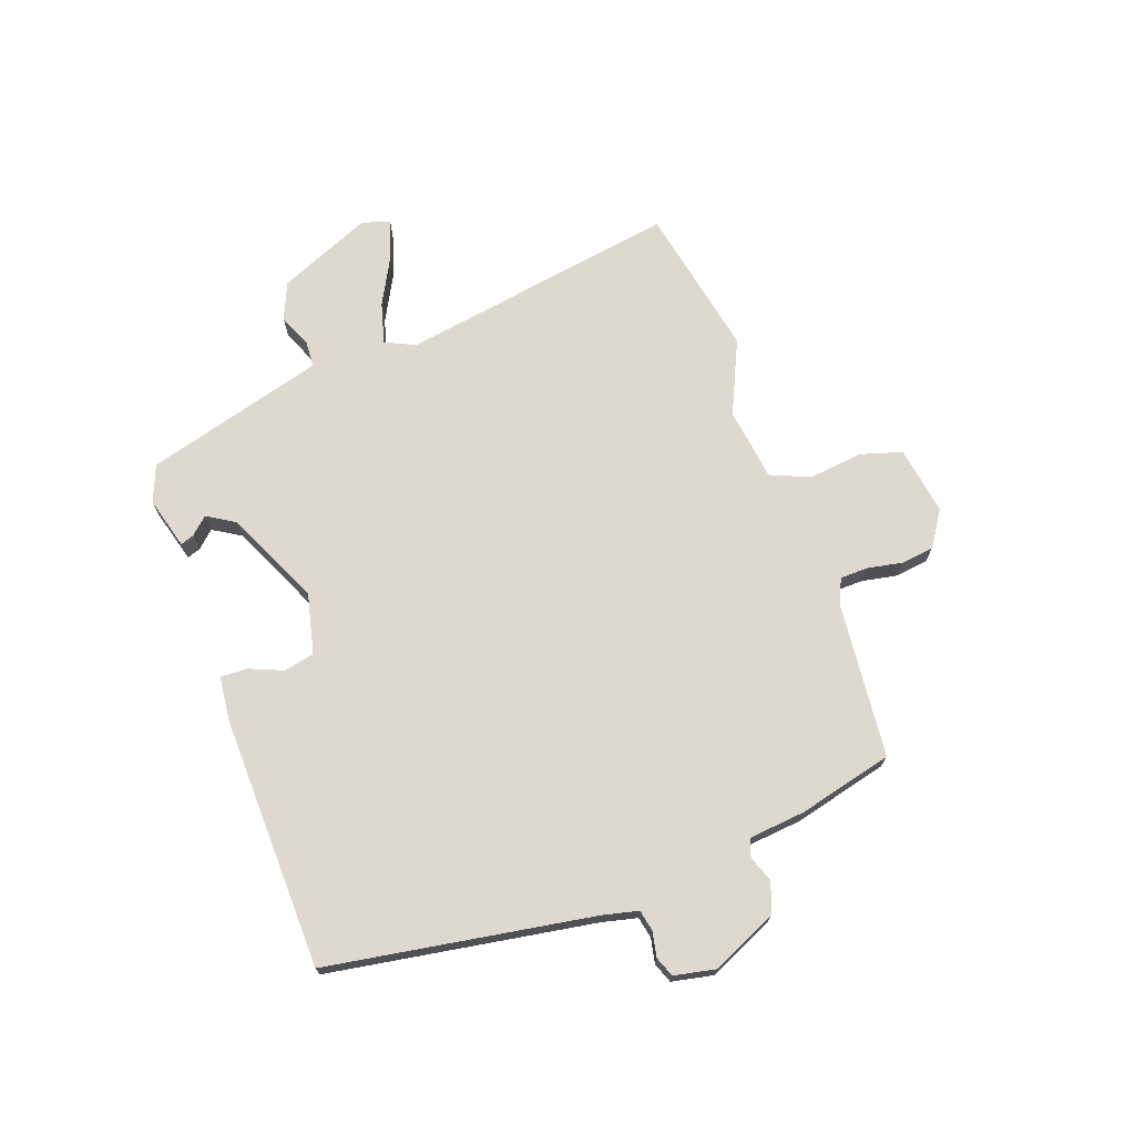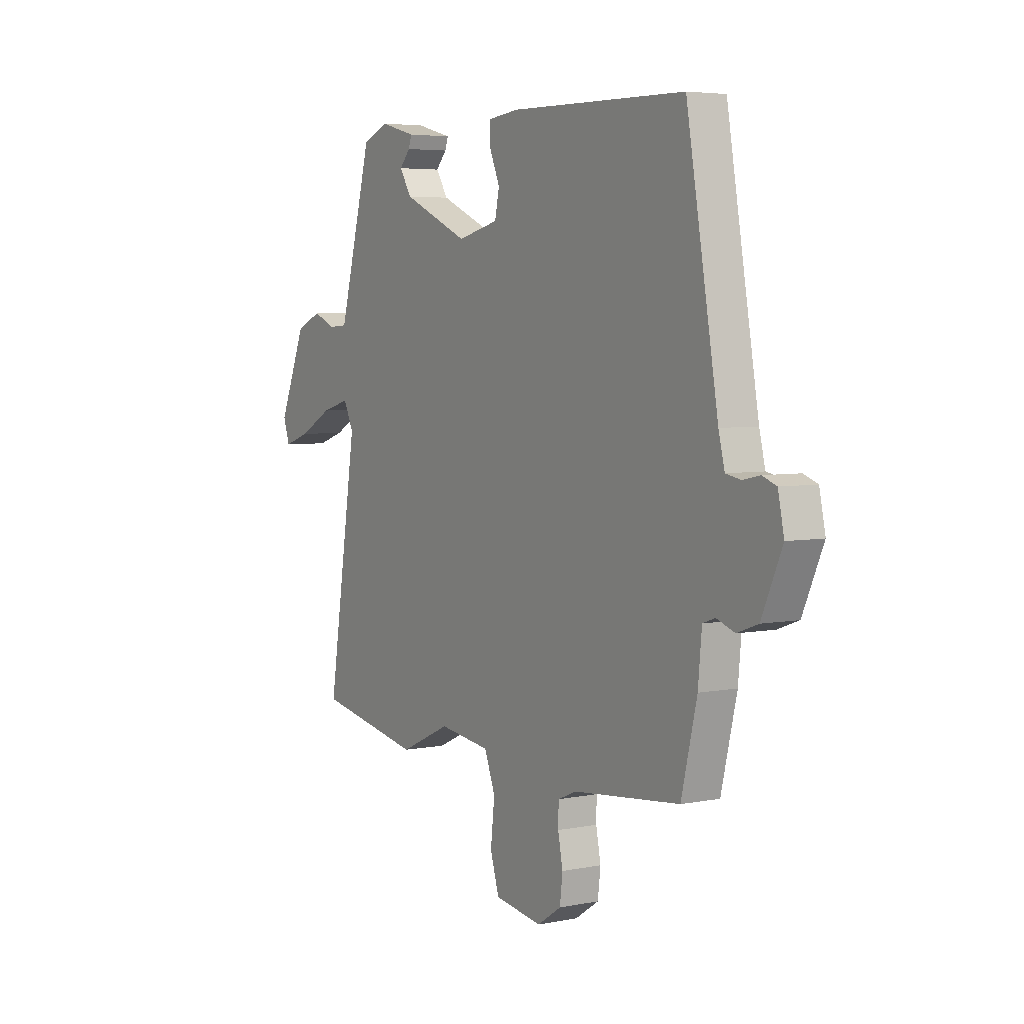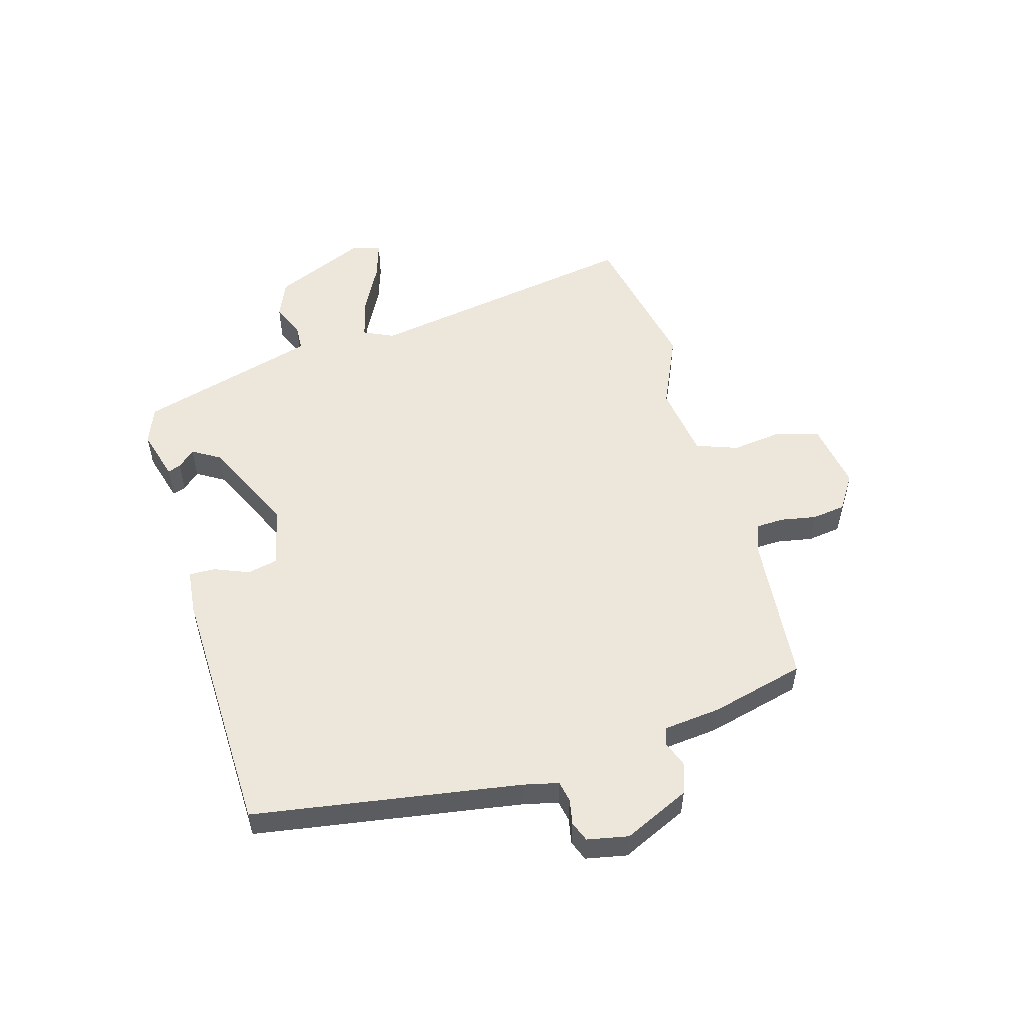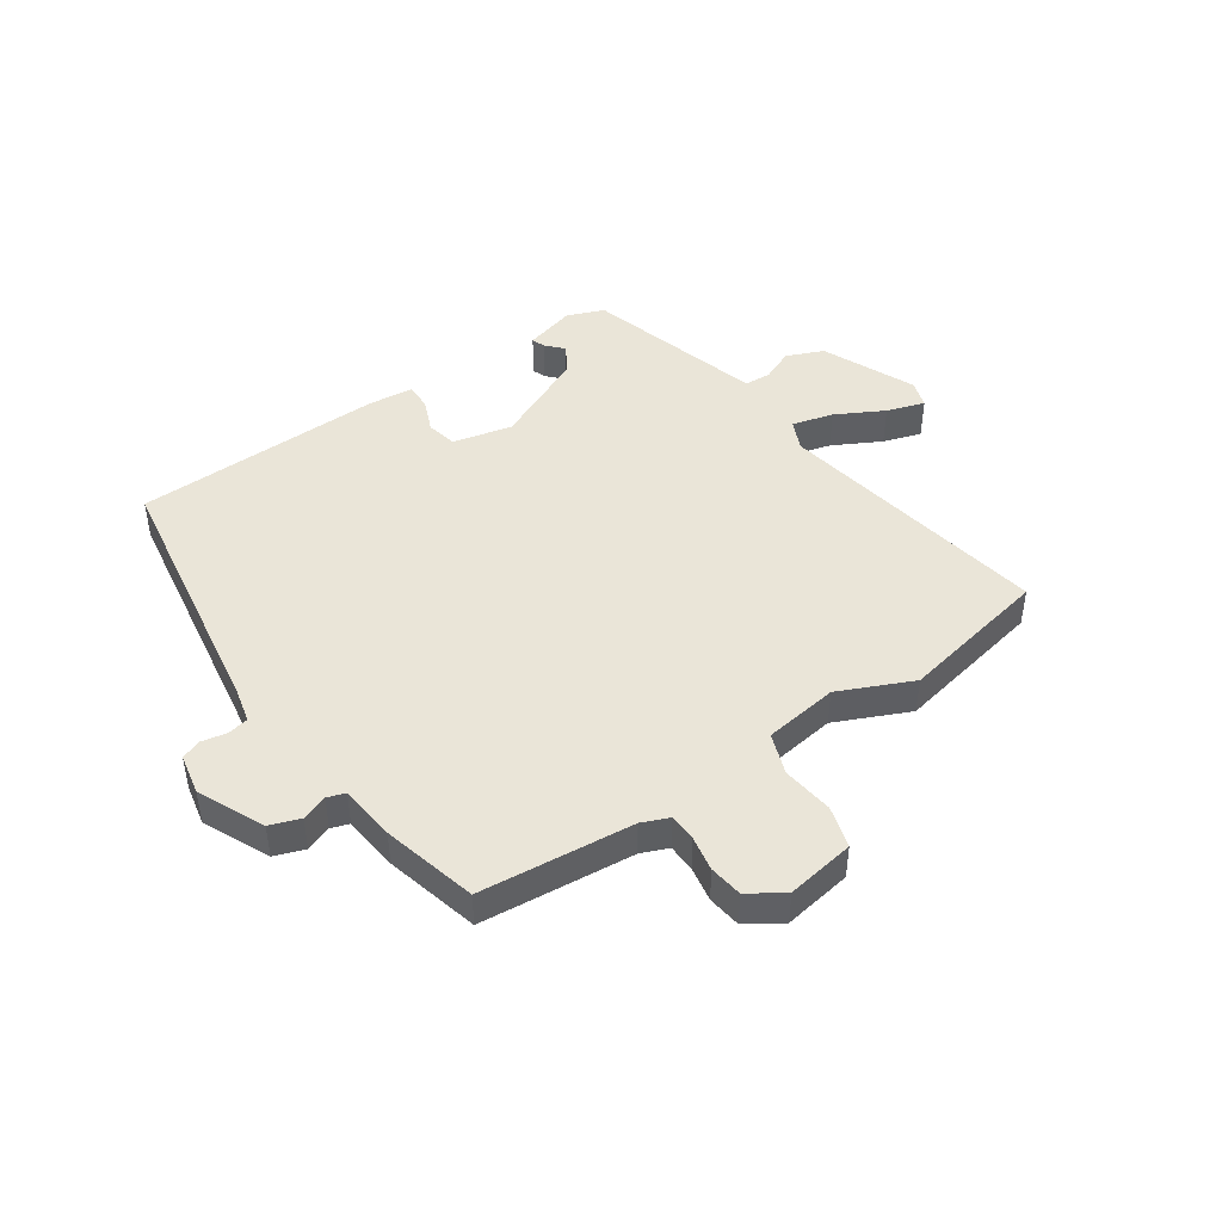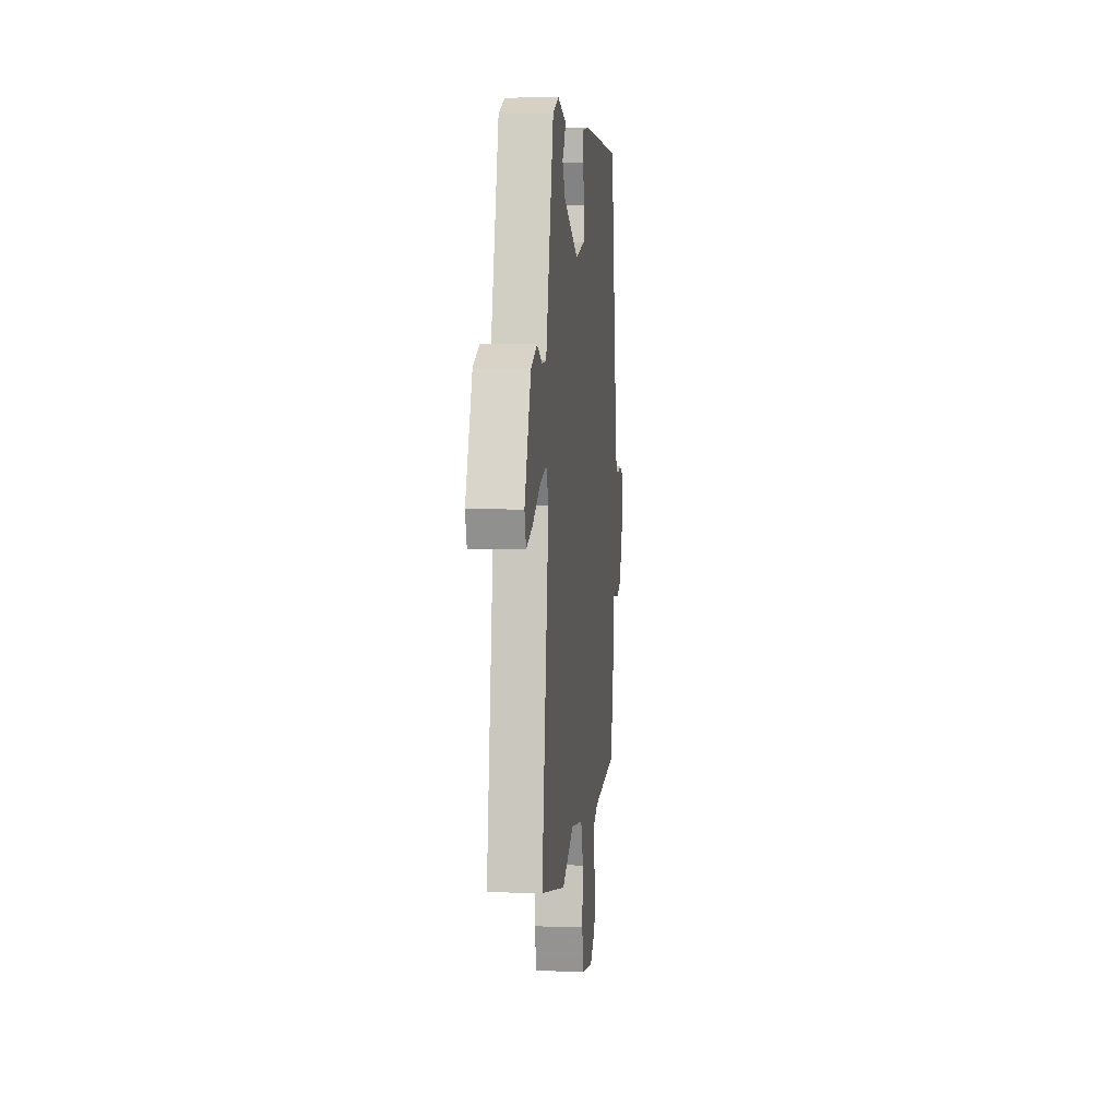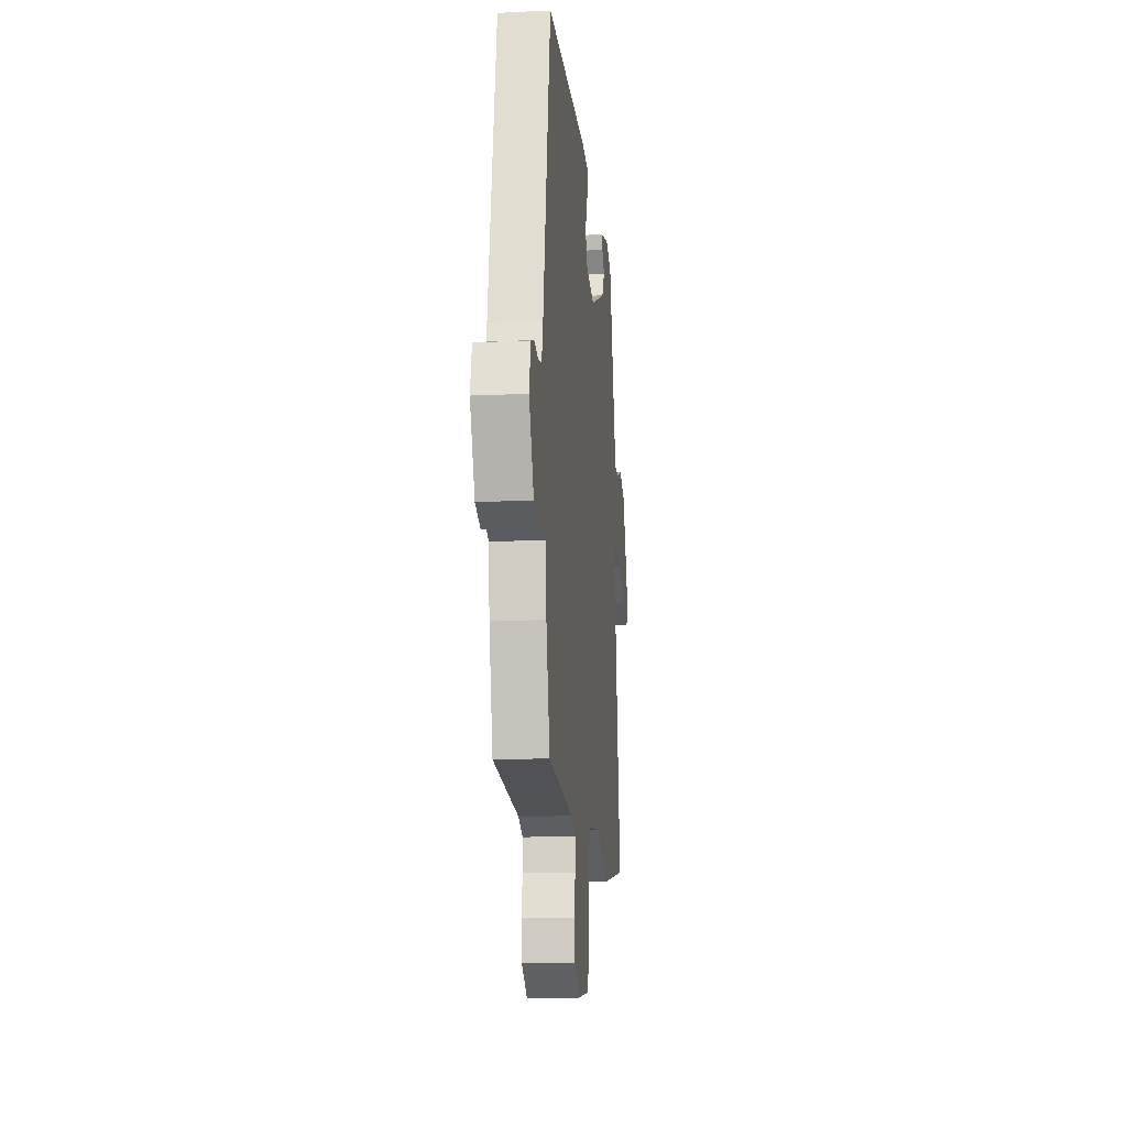
<metadata>
{"format":"obj","ext":"obj","renderer":"f3d","projection":"perspective","resolution":1024,"background":"white","views":[{"elev":71.4,"azim":69.7,"up":"+Y"},{"elev":4.8,"azim":57.9,"up":"+Z"},{"elev":53.3,"azim":73.2,"up":"+Y"},{"elev":45.1,"azim":144.9,"up":"+Y"},{"elev":5.1,"azim":-84.1,"up":"+Z"},{"elev":-14.6,"azim":95.9,"up":"+Z"}]}
</metadata>
<code>
v 0.468 0.07 0.504
v 0.547 0.07 0.045
v 0.562 0.07 -0.016
v 0.599 0.07 -0.023
v 0.642 0.07 -0.014
v 0.677 0.07 -0.027
v 0.692 0.07 -0.098
v 0.641 0.07 -0.213
v 0.589 0.07 -0.232
v 0.544 0.07 -0.216
v 0.513 0.07 -0.227
v 0.504 0.07 -0.325
v 0.465 0.07 -0.489
v 0.199 0.07 -0.517
v 0.152 0.07 -0.537
v 0.151 0.07 -0.585
v 0.163 0.07 -0.646
v 0.156 0.07 -0.704
v 0.096 0.07 -0.744
v -0.023 0.07 -0.726
v -0.045 0.07 -0.654
v -0.035 0.07 -0.564
v -0.062 0.07 -0.493
v -0.191 0.07 -0.476
v -0.318 0.07 -0.535
v -0.581 0.07 -0.485
v -0.506 0.07 -0.003
v -0.531 0.07 0.049
v -0.602 0.07 0.029
v -0.685 0.07 -0.016
v -0.751 0.07 -0.038
v -0.767 0.07 0.01
v -0.699 0.07 0.173
v -0.635 0.07 0.201
v -0.578 0.07 0.177
v -0.532 0.07 0.18
v -0.502 0.07 0.291
v -0.448 0.07 0.492
v -0.384 0.07 0.518
v -0.294 0.07 0.494
v -0.302 0.07 0.471
v -0.329 0.07 0.441
v -0.299 0.07 0.393
v -0.134 0.07 0.319
v -0.031 0.07 0.344
v -0.02 0.07 0.397
v -0.045 0.07 0.456
v -0.047 0.07 0.502
v 0.031 0.07 0.511
v 0.468 0 0.504
v 0.547 0 0.045
v 0.562 0 -0.016
v 0.599 0 -0.023
v 0.642 0 -0.014
v 0.677 0 -0.027
v 0.692 0 -0.098
v 0.641 0 -0.213
v 0.589 0 -0.232
v 0.544 0 -0.216
v 0.513 0 -0.227
v 0.504 0 -0.325
v 0.465 0 -0.489
v 0.199 0 -0.517
v 0.152 0 -0.537
v 0.151 0 -0.585
v 0.163 0 -0.646
v 0.156 0 -0.704
v 0.096 0 -0.744
v -0.023 0 -0.726
v -0.045 0 -0.654
v -0.035 0 -0.564
v -0.062 0 -0.493
v -0.191 0 -0.476
v -0.318 0 -0.535
v -0.581 0 -0.485
v -0.506 0 -0.003
v -0.531 0 0.049
v -0.602 0 0.029
v -0.685 0 -0.016
v -0.751 0 -0.038
v -0.767 0 0.01
v -0.699 0 0.173
v -0.635 0 0.201
v -0.578 0 0.177
v -0.532 0 0.18
v -0.502 0 0.291
v -0.448 0 0.492
v -0.384 0 0.518
v -0.294 0 0.494
v -0.302 0 0.471
v -0.329 0 0.441
v -0.299 0 0.393
v -0.134 0 0.319
v -0.031 0 0.344
v -0.02 0 0.397
v -0.045 0 0.456
v -0.047 0 0.502
v 0.031 0 0.511
f 49 1 2
f 48 49 2
f 47 48 2
f 46 47 2
f 45 46 2 3
f 44 45 3
f 43 44 3
f 40 41 42
f 39 40 42
f 38 39 42
f 37 38 42
f 36 37 42 43
f 33 34 35
f 32 33 35
f 31 32 35
f 30 31 35
f 29 30 35
f 28 29 35 36
f 36 43 3
f 28 36 3
f 27 28 3
f 27 3 4
f 26 27 4
f 25 26 4
f 24 25 4
f 20 21 22
f 19 20 22
f 18 19 22
f 17 18 22
f 16 17 22
f 15 16 22 23
f 14 15 23
f 14 23 24
f 13 14 24
f 12 13 24
f 11 12 24
f 8 9 10
f 7 8 10
f 6 7 10
f 5 6 10
f 4 5 10
f 4 10 11 24
f 51 50 98
f 51 98 97
f 51 97 96
f 51 96 95
f 52 51 95 94
f 52 94 93
f 52 93 92
f 91 90 89
f 91 89 88
f 91 88 87
f 91 87 86
f 92 91 86 85
f 84 83 82
f 84 82 81
f 84 81 80
f 84 80 79
f 84 79 78
f 85 84 78 77
f 52 92 85
f 52 85 77
f 52 77 76
f 53 52 76
f 53 76 75
f 53 75 74
f 53 74 73
f 71 70 69
f 71 69 68
f 71 68 67
f 71 67 66
f 71 66 65
f 72 71 65 64
f 72 64 63
f 73 72 63
f 73 63 62
f 73 62 61
f 73 61 60
f 59 58 57
f 59 57 56
f 59 56 55
f 59 55 54
f 59 54 53
f 73 60 59 53
f 1 50 51 2
f 2 51 52 3
f 3 52 53 4
f 4 53 54 5
f 5 54 55 6
f 6 55 56 7
f 7 56 57 8
f 8 57 58 9
f 9 58 59 10
f 10 59 60 11
f 11 60 61 12
f 12 61 62 13
f 13 62 63 14
f 14 63 64 15
f 15 64 65 16
f 16 65 66 17
f 17 66 67 18
f 18 67 68 19
f 19 68 69 20
f 20 69 70 21
f 21 70 71 22
f 22 71 72 23
f 23 72 73 24
f 24 73 74 25
f 25 74 75 26
f 26 75 76 27
f 27 76 77 28
f 28 77 78 29
f 29 78 79 30
f 30 79 80 31
f 31 80 81 32
f 32 81 82 33
f 33 82 83 34
f 34 83 84 35
f 35 84 85 36
f 36 85 86 37
f 37 86 87 38
f 38 87 88 39
f 39 88 89 40
f 40 89 90 41
f 41 90 91 42
f 42 91 92 43
f 43 92 93 44
f 44 93 94 45
f 45 94 95 46
f 46 95 96 47
f 47 96 97 48
f 48 97 98 49
f 49 98 50 1

</code>
